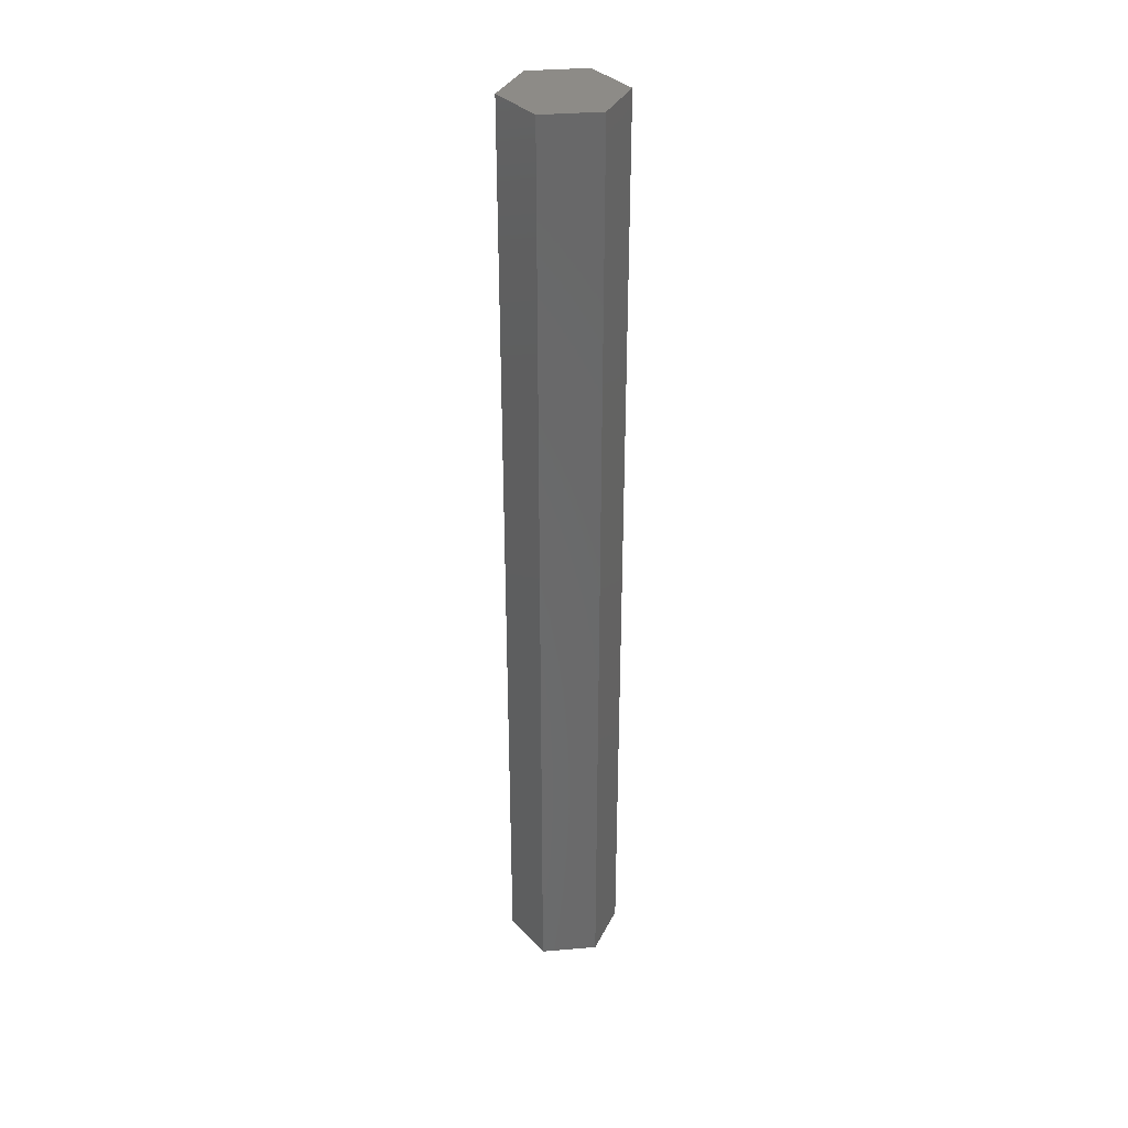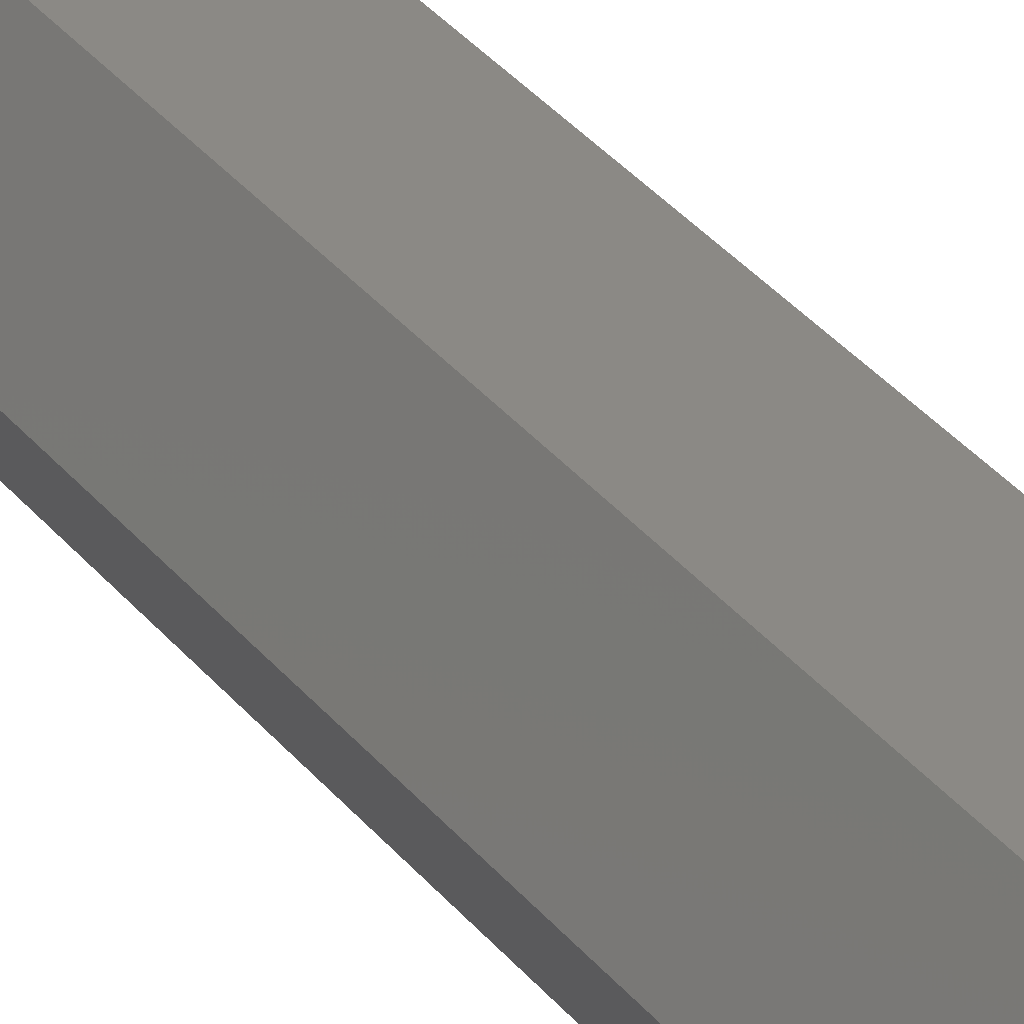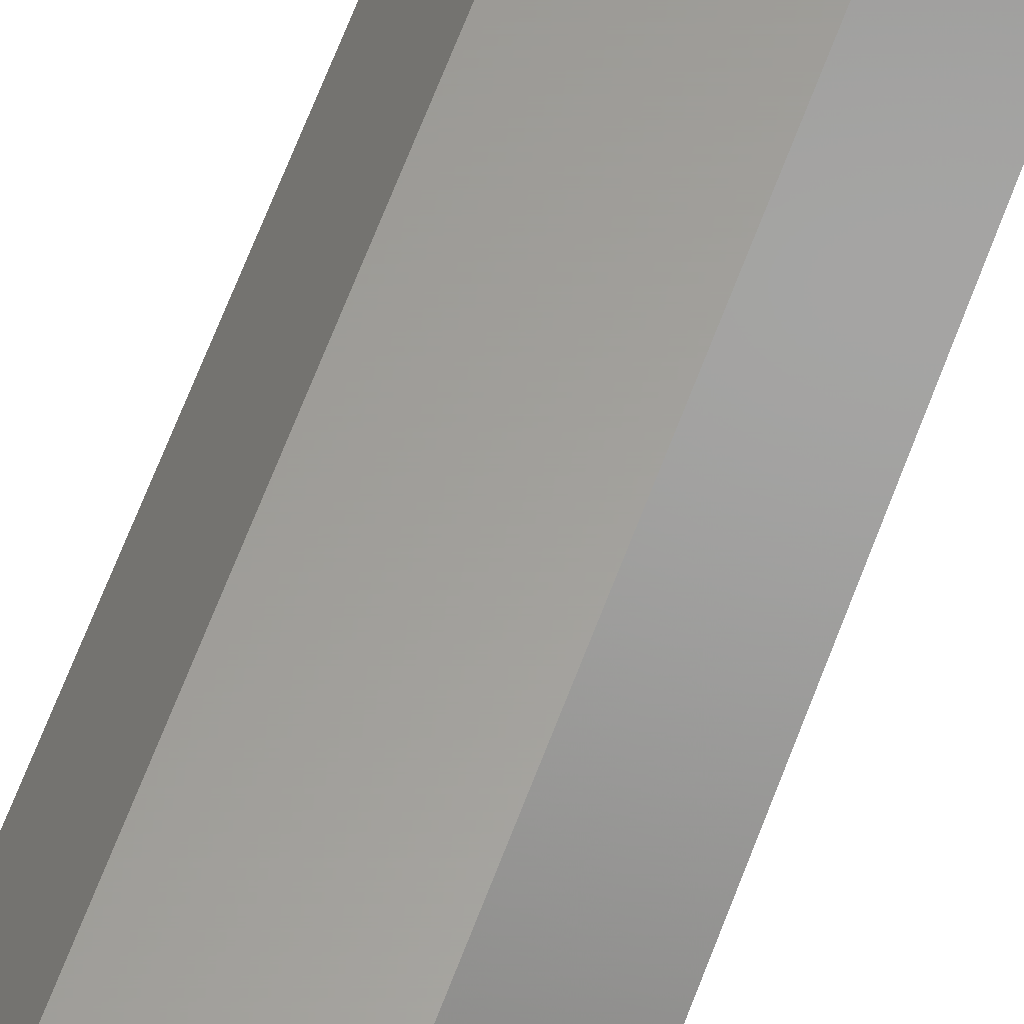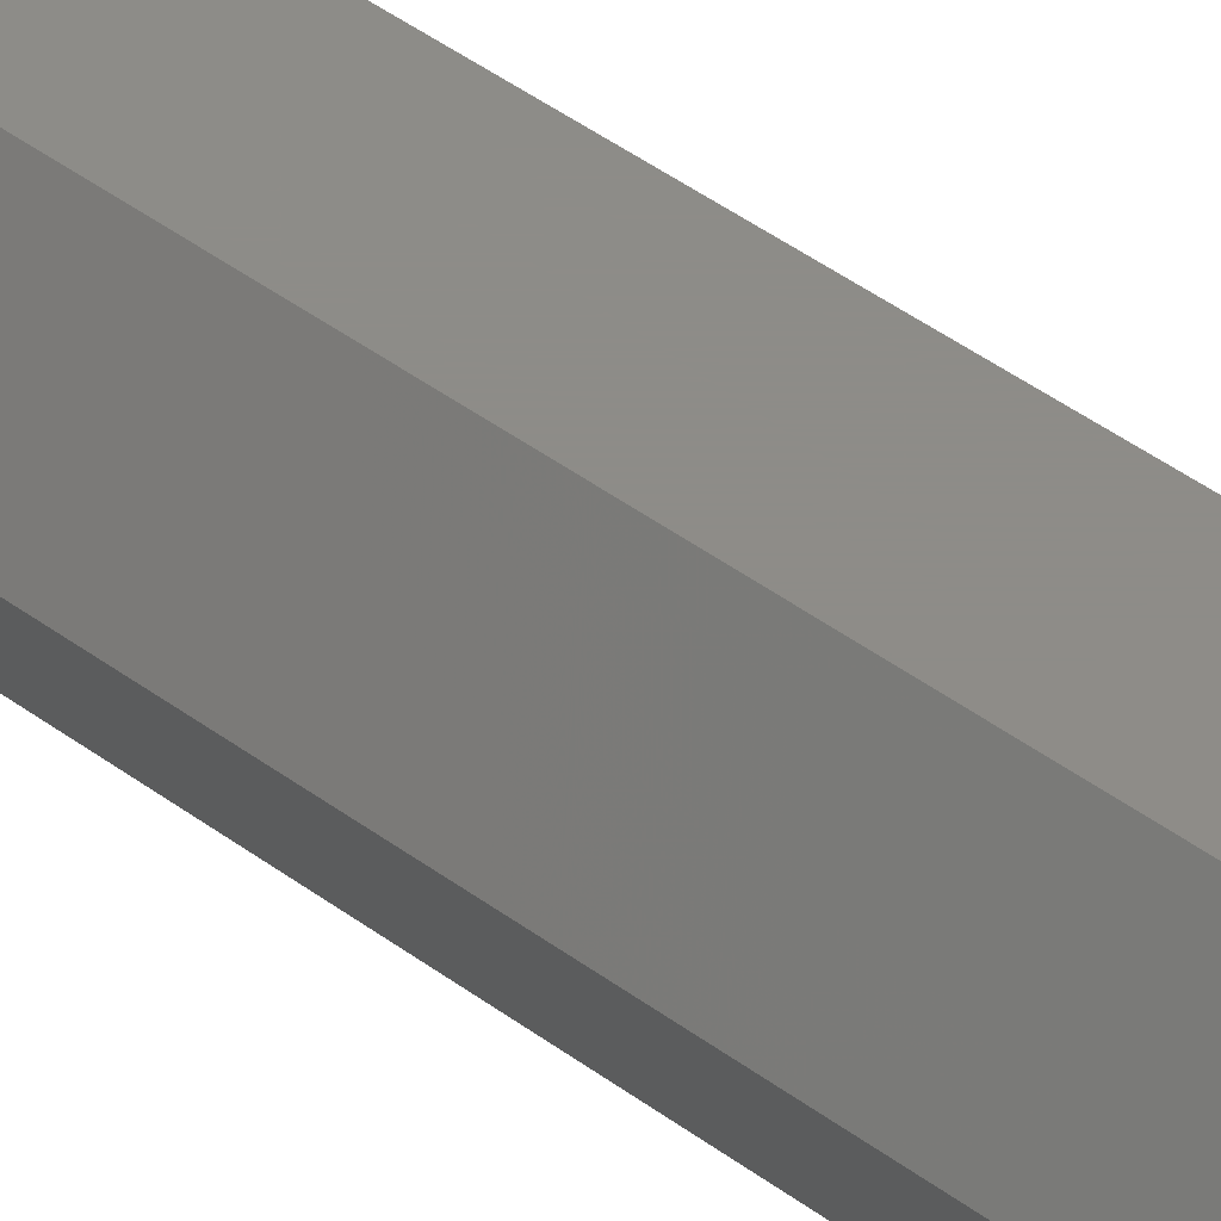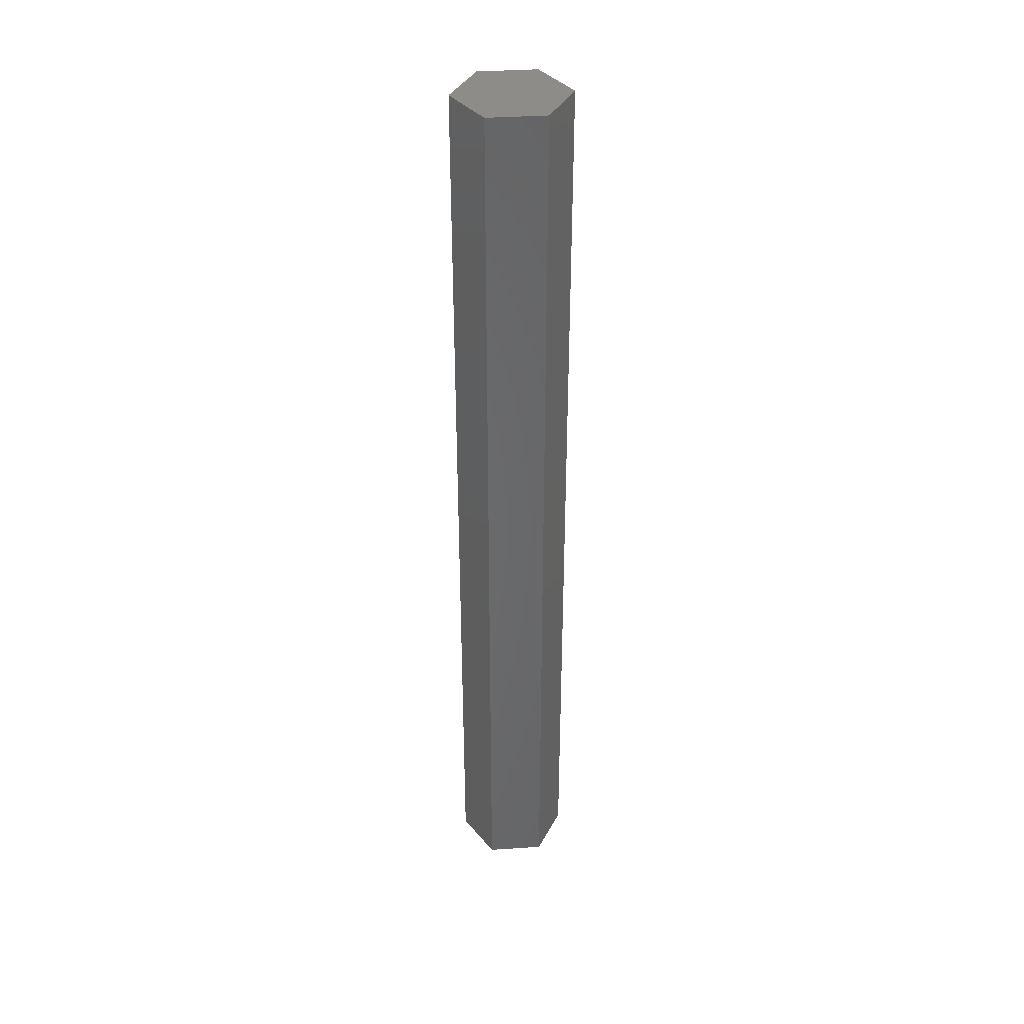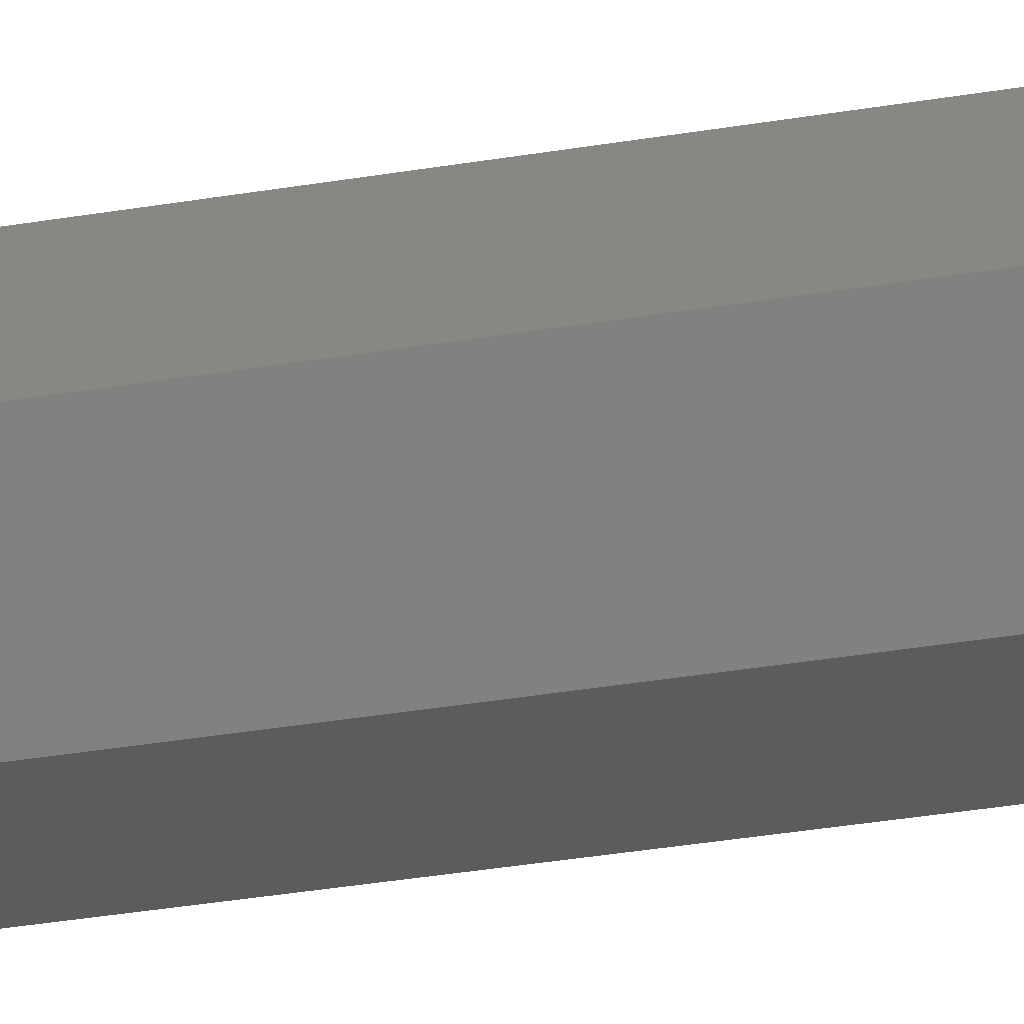
<metadata>
{"format":"stl","ext":"stl","renderer":"f3d","projection":"perspective","resolution":1024,"background":"white","views":[{"elev":34.8,"azim":-66.5,"up":"+Y"},{"elev":29.1,"azim":-29.0,"up":"+Z"},{"elev":61.2,"azim":19.9,"up":"+Z"},{"elev":36.7,"azim":-44.5,"up":"+Z"},{"elev":37.7,"azim":55.1,"up":"+Y"},{"elev":-28.4,"azim":105.2,"up":"+Z"}]}
</metadata>
<code>
# stl→obj: 12 verts, 20 faces
v 6 50 0
v 6 -50 0
v 3 50 -5.196
v 3 -50 -5.196
v -3 50 -5.196
v -3 -50 -5.196
v -6 50 -7.348e-16
v -6 -50 -7.348e-16
v -3 50 5.196
v -3 -50 5.196
v 3 50 5.196
v 3 -50 5.196
f 1 2 3
f 4 3 2
f 3 4 5
f 6 5 4
f 5 6 7
f 8 7 6
f 7 8 9
f 10 9 8
f 9 10 11
f 12 11 10
f 11 12 1
f 2 1 12
f 1 3 11
f 11 3 9
f 3 5 9
f 7 9 5
f 8 6 10
f 10 6 12
f 6 4 12
f 12 4 2

</code>
